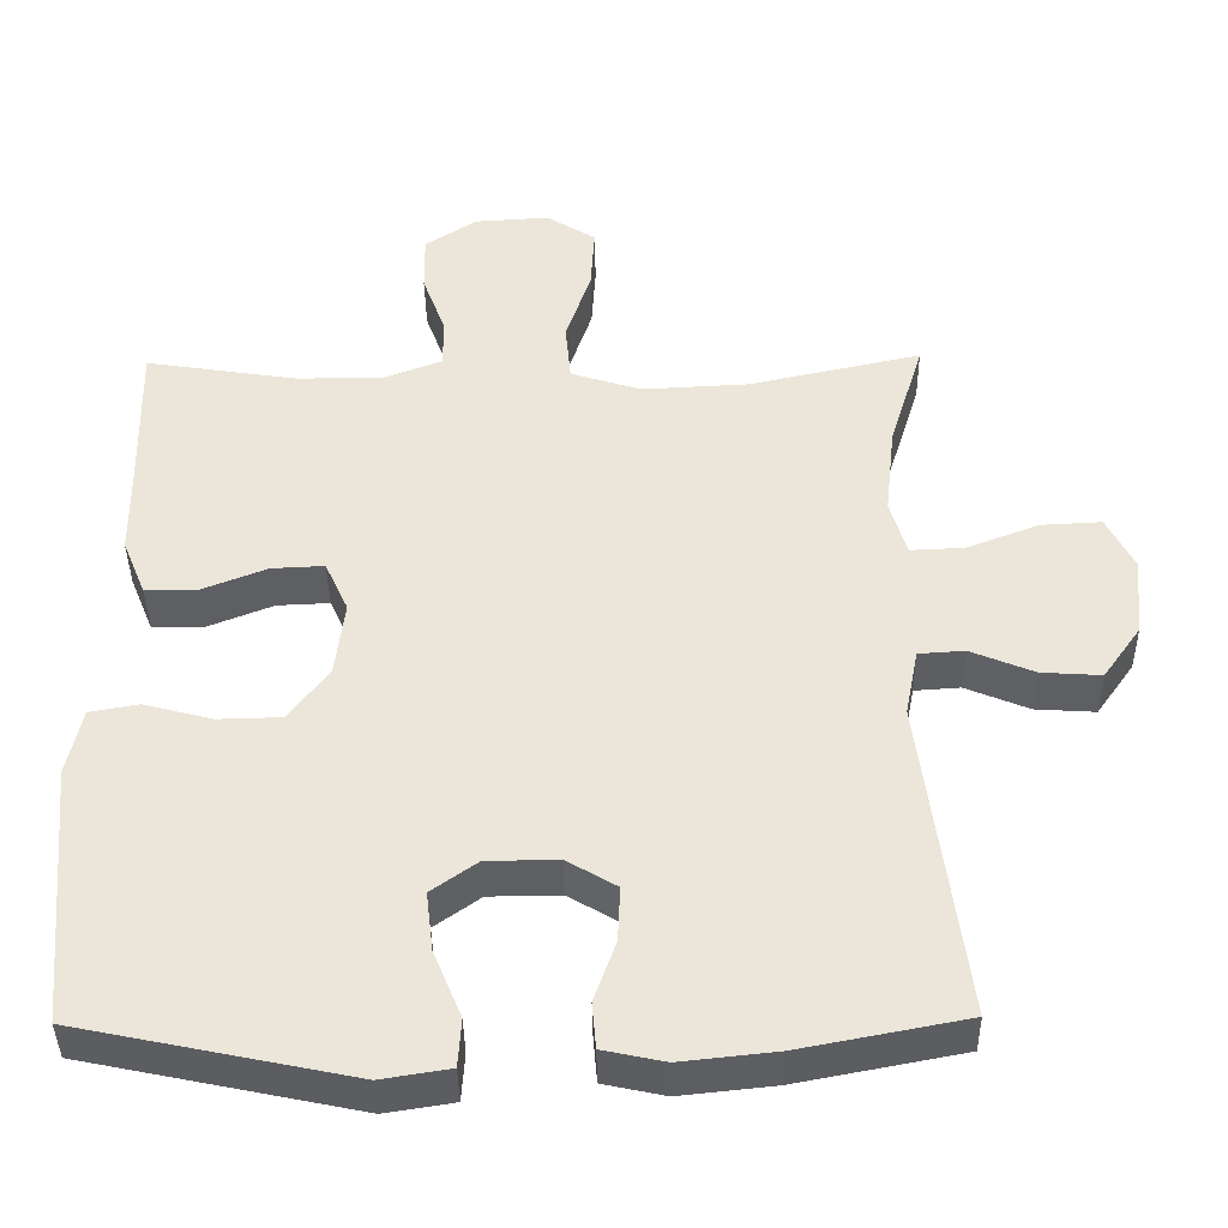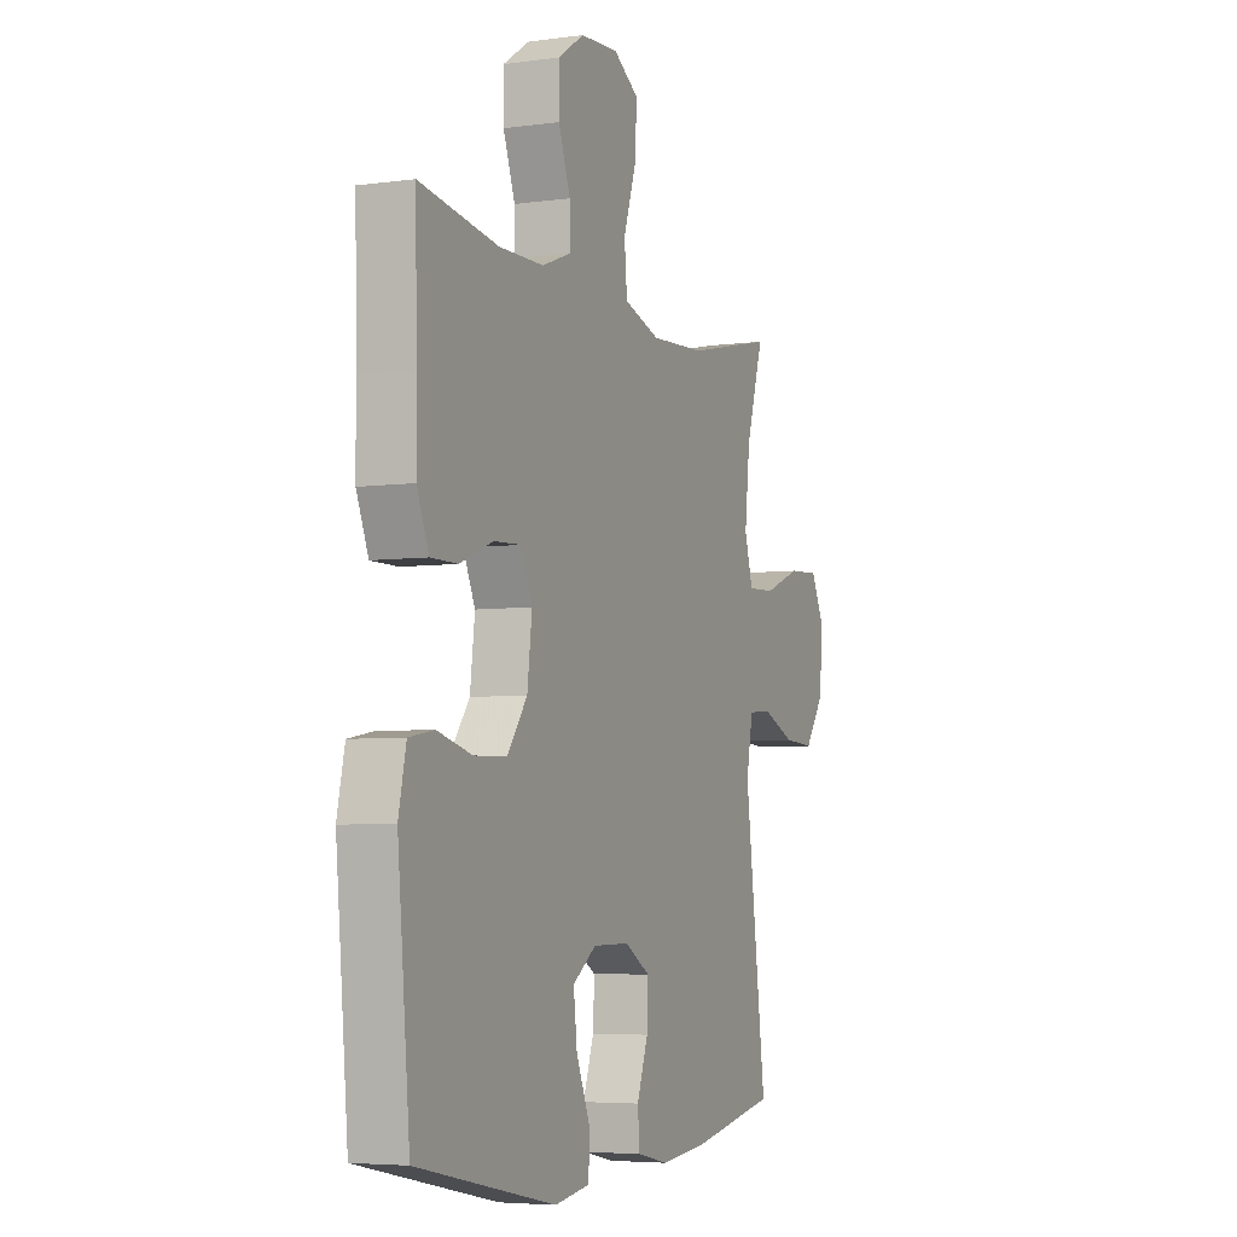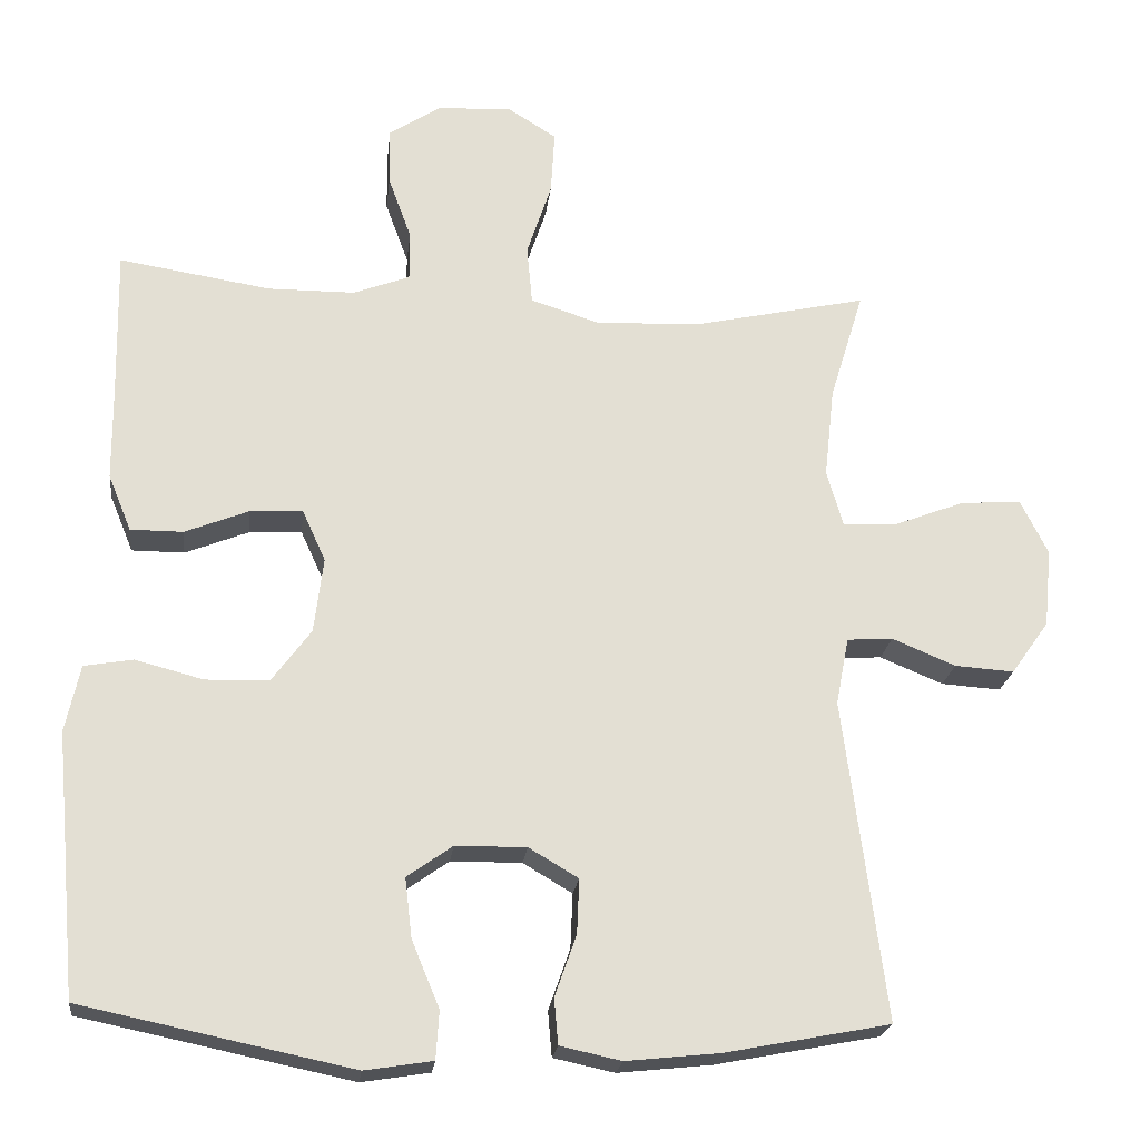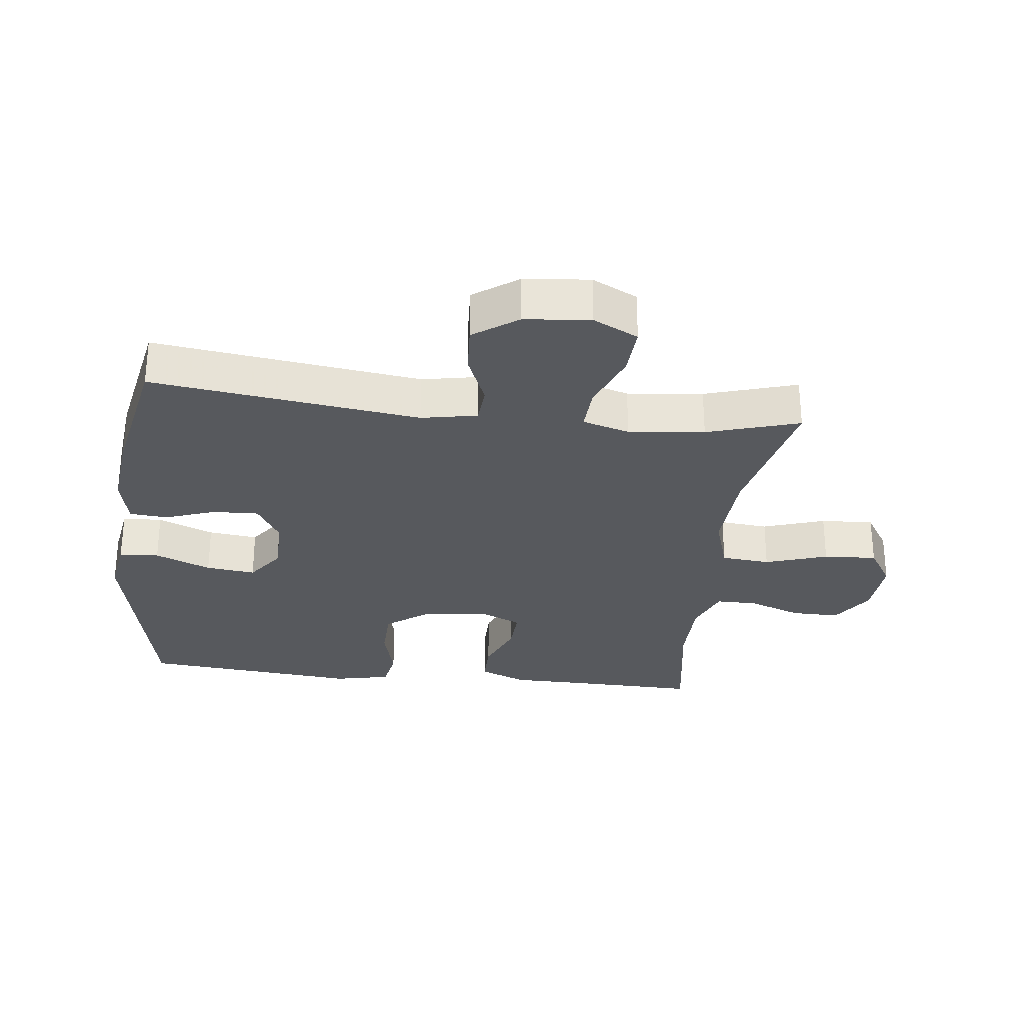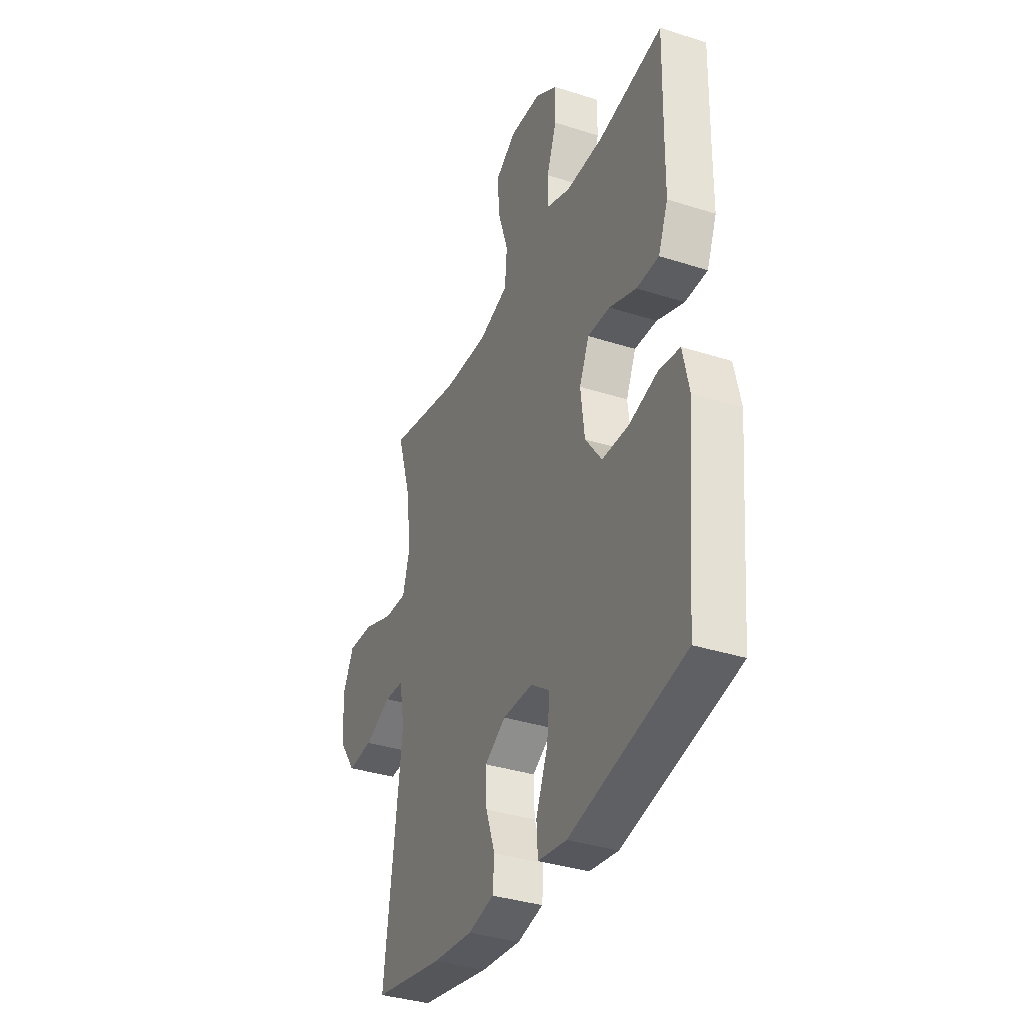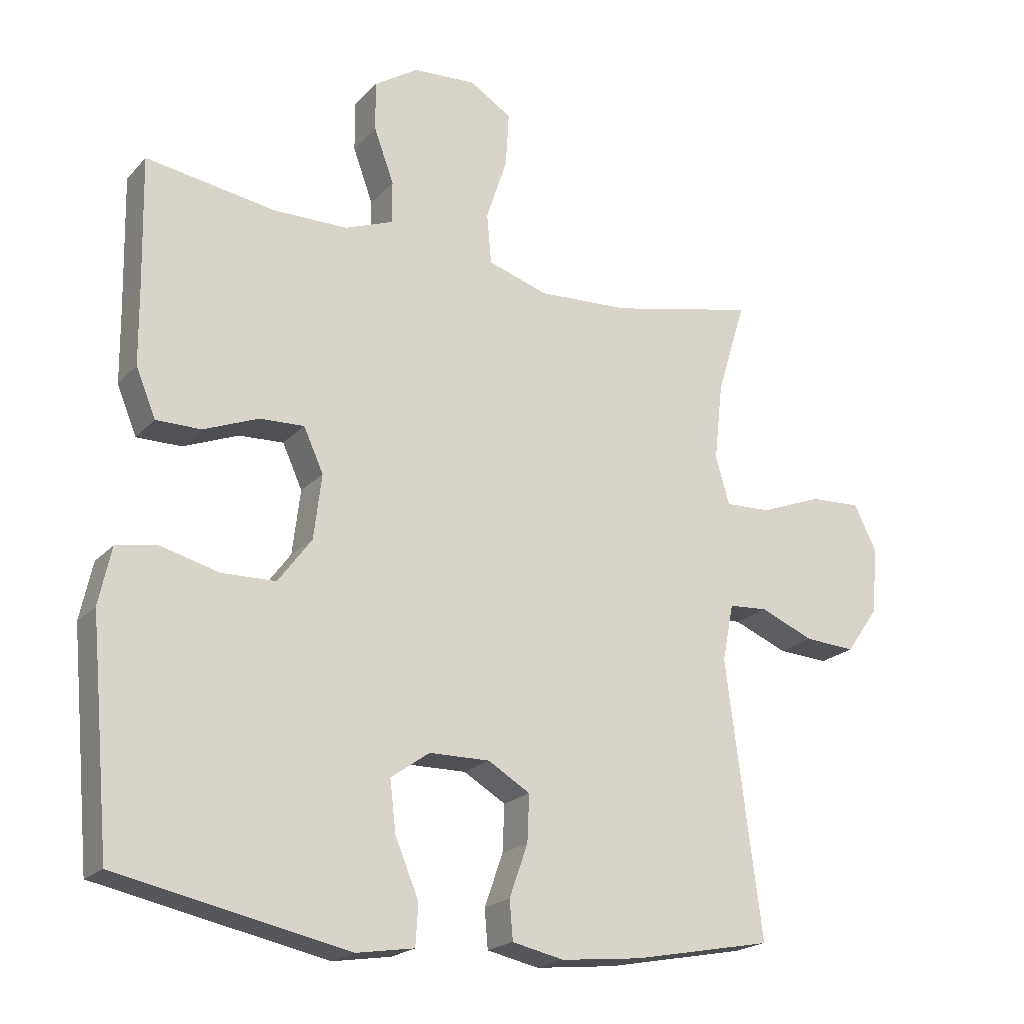
<metadata>
{"format":"obj","ext":"obj","renderer":"f3d","projection":"perspective","resolution":1024,"background":"white","views":[{"elev":-40.0,"azim":-179.2,"up":"+Z"},{"elev":-5.1,"azim":113.4,"up":"+Z"},{"elev":-22.1,"azim":173.4,"up":"+Z"},{"elev":-29.0,"azim":-96.8,"up":"+Y"},{"elev":-35.9,"azim":67.2,"up":"+Z"},{"elev":-20.6,"azim":150.5,"up":"+Z"}]}
</metadata>
<code>
v 0.5 0.07 0.5
v 0.496 0.07 0.302
v 0.495 0.07 0.186
v 0.465 0.07 0.113
v 0.397 0.07 0.113
v 0.314 0.07 0.146
v 0.246 0.07 0.149
v 0.216 0.07 0.083
v 0.228 0.07 -0.015
v 0.279 0.07 -0.084
v 0.361 0.07 -0.086
v 0.449 0.07 -0.063
v 0.512 0.07 -0.074
v 0.531 0.07 -0.161
v 0.519 0.07 -0.29
v 0.5 0.07 -0.5
v 0.15 0.07 -0.573
v 0.062 0.07 -0.559
v 0.058 0.07 -0.497
v 0.094 0.07 -0.41
v 0.103 0.07 -0.333
v 0.044 0.07 -0.291
v -0.048 0.07 -0.29
v -0.112 0.07 -0.328
v -0.109 0.07 -0.399
v -0.081 0.07 -0.478
v -0.086 0.07 -0.537
v -0.165 0.07 -0.554
v -0.287 0.07 -0.541
v -0.5 0.07 -0.5
v -0.446 0.07 -0.084
v -0.463 0.07 0.003
v -0.522 0.07 0.007
v -0.604 0.07 -0.027
v -0.681 0.07 -0.032
v -0.73 0.07 0.037
v -0.74 0.07 0.139
v -0.705 0.07 0.209
v -0.627 0.07 0.205
v -0.534 0.07 0.169
v -0.464 0.07 0.166
v -0.443 0.07 0.239
v -0.456 0.07 0.357
v -0.5 0.07 0.5
v -0.278 0.07 0.451
v -0.14 0.07 0.444
v -0.049 0.07 0.473
v -0.042 0.07 0.549
v -0.074 0.07 0.646
v -0.079 0.07 0.729
v -0.015 0.07 0.769
v 0.081 0.07 0.763
v 0.148 0.07 0.719
v 0.147 0.07 0.644
v 0.117 0.07 0.562
v 0.117 0.07 0.498
v 0.19 0.07 0.47
v 0.303 0.07 0.469
v 0.5 0 0.5
v 0.496 0 0.302
v 0.495 0 0.186
v 0.465 0 0.113
v 0.397 0 0.113
v 0.314 0 0.146
v 0.246 0 0.149
v 0.216 0 0.083
v 0.228 0 -0.015
v 0.279 0 -0.084
v 0.361 0 -0.086
v 0.449 0 -0.063
v 0.512 0 -0.074
v 0.531 0 -0.161
v 0.519 0 -0.29
v 0.5 0 -0.5
v 0.15 0 -0.573
v 0.062 0 -0.559
v 0.058 0 -0.497
v 0.094 0 -0.41
v 0.103 0 -0.333
v 0.044 0 -0.291
v -0.048 0 -0.29
v -0.112 0 -0.328
v -0.109 0 -0.399
v -0.081 0 -0.478
v -0.086 0 -0.537
v -0.165 0 -0.554
v -0.287 0 -0.541
v -0.5 0 -0.5
v -0.446 0 -0.084
v -0.463 0 0.003
v -0.522 0 0.007
v -0.604 0 -0.027
v -0.681 0 -0.032
v -0.73 0 0.037
v -0.74 0 0.139
v -0.705 0 0.209
v -0.627 0 0.205
v -0.534 0 0.169
v -0.464 0 0.166
v -0.443 0 0.239
v -0.456 0 0.357
v -0.5 0 0.5
v -0.278 0 0.451
v -0.14 0 0.444
v -0.049 0 0.473
v -0.042 0 0.549
v -0.074 0 0.646
v -0.079 0 0.729
v -0.015 0 0.769
v 0.081 0 0.763
v 0.148 0 0.719
v 0.147 0 0.644
v 0.117 0 0.562
v 0.117 0 0.498
v 0.19 0 0.47
v 0.303 0 0.469
f 52 53 54 55
f 52 55 56
f 51 52 56
f 48 49 50 51
f 47 48 51 56
f 46 47 56 57
f 43 44 45
f 42 43 45 46
f 41 42 46 57
f 37 38 39 40
f 37 40 41
f 36 37 41
f 33 34 35 36
f 32 33 36 41
f 31 32 41 57
f 25 26 27 28
f 24 25 28 29
f 17 18 19 20
f 15 16 17 20
f 15 20 21
f 14 15 21 22
f 11 12 13 14
f 10 11 14 22
f 3 4 5 6
f 2 3 6 7
f 58 1 2 7
f 57 58 7 8
f 31 57 8
f 24 29 30 31
f 23 24 31 8
f 9 10 22 23
f 8 9 23
f 113 112 111 110
f 114 113 110
f 114 110 109
f 109 108 107 106
f 114 109 106 105
f 115 114 105 104
f 103 102 101
f 104 103 101 100
f 115 104 100 99
f 98 97 96 95
f 99 98 95
f 99 95 94
f 94 93 92 91
f 99 94 91 90
f 115 99 90 89
f 86 85 84 83
f 87 86 83 82
f 78 77 76 75
f 78 75 74 73
f 79 78 73
f 80 79 73 72
f 72 71 70 69
f 80 72 69 68
f 64 63 62 61
f 65 64 61 60
f 65 60 59 116
f 66 65 116 115
f 66 115 89
f 89 88 87 82
f 66 89 82 81
f 81 80 68 67
f 81 67 66
f 1 59 60 2
f 2 60 61 3
f 3 61 62 4
f 4 62 63 5
f 5 63 64 6
f 6 64 65 7
f 7 65 66 8
f 8 66 67 9
f 9 67 68 10
f 10 68 69 11
f 11 69 70 12
f 12 70 71 13
f 13 71 72 14
f 14 72 73 15
f 15 73 74 16
f 16 74 75 17
f 17 75 76 18
f 18 76 77 19
f 19 77 78 20
f 20 78 79 21
f 21 79 80 22
f 22 80 81 23
f 23 81 82 24
f 24 82 83 25
f 25 83 84 26
f 26 84 85 27
f 27 85 86 28
f 28 86 87 29
f 29 87 88 30
f 30 88 89 31
f 31 89 90 32
f 32 90 91 33
f 33 91 92 34
f 34 92 93 35
f 35 93 94 36
f 36 94 95 37
f 37 95 96 38
f 38 96 97 39
f 39 97 98 40
f 40 98 99 41
f 41 99 100 42
f 42 100 101 43
f 43 101 102 44
f 44 102 103 45
f 45 103 104 46
f 46 104 105 47
f 47 105 106 48
f 48 106 107 49
f 49 107 108 50
f 50 108 109 51
f 51 109 110 52
f 52 110 111 53
f 53 111 112 54
f 54 112 113 55
f 55 113 114 56
f 56 114 115 57
f 57 115 116 58
f 58 116 59 1

</code>
